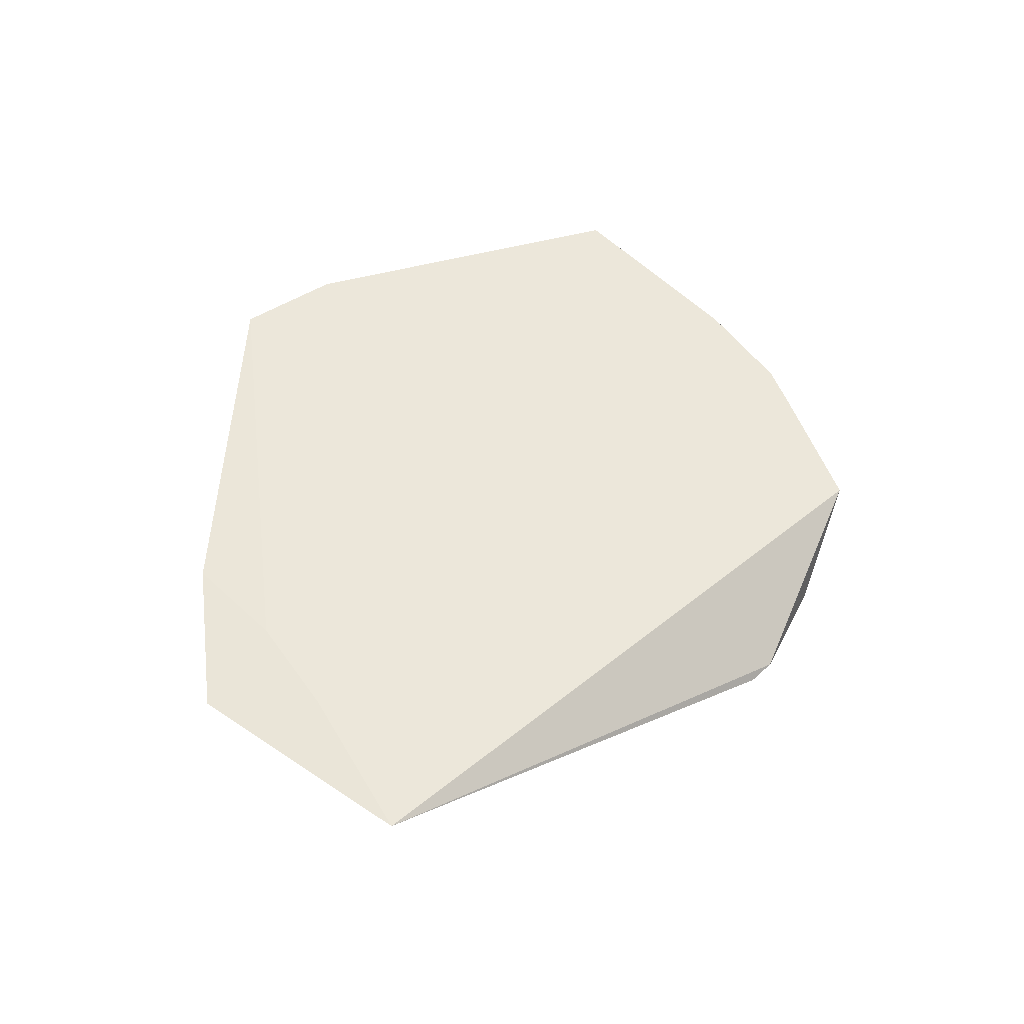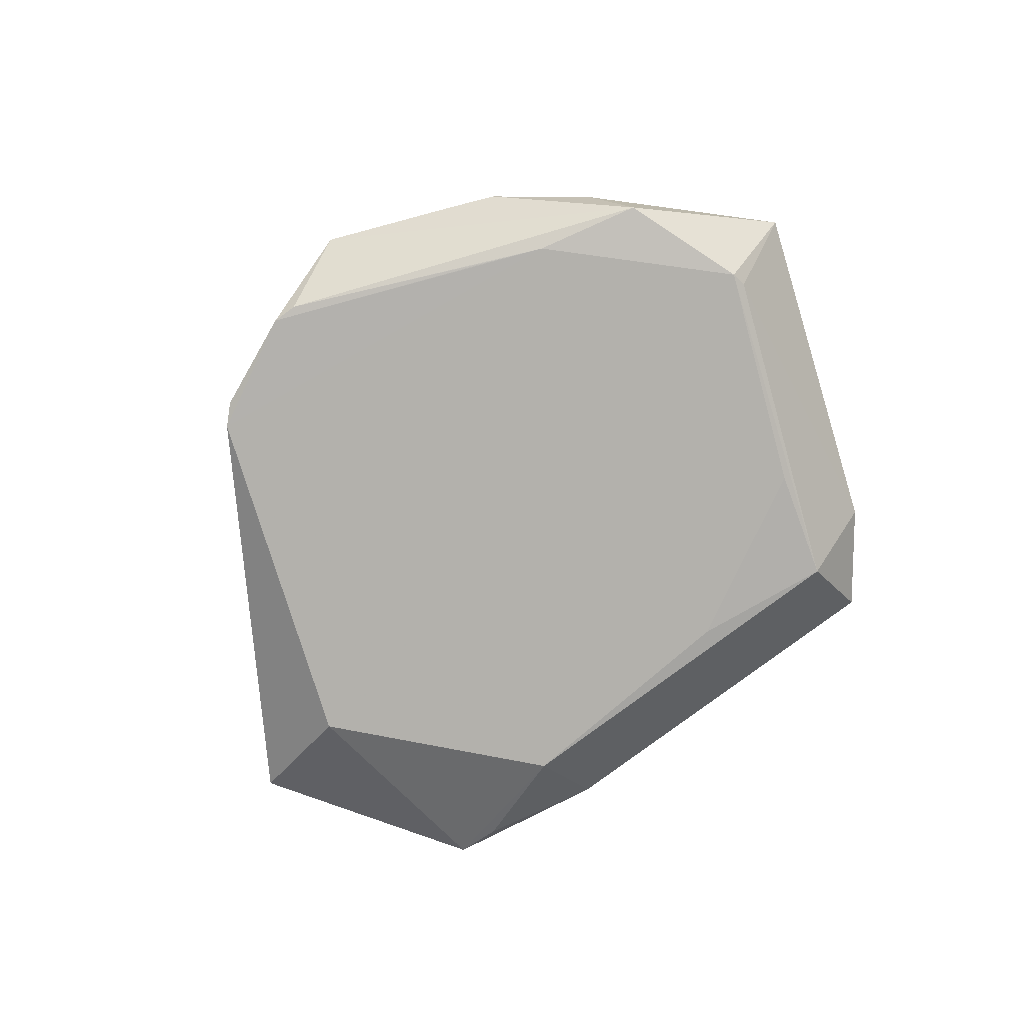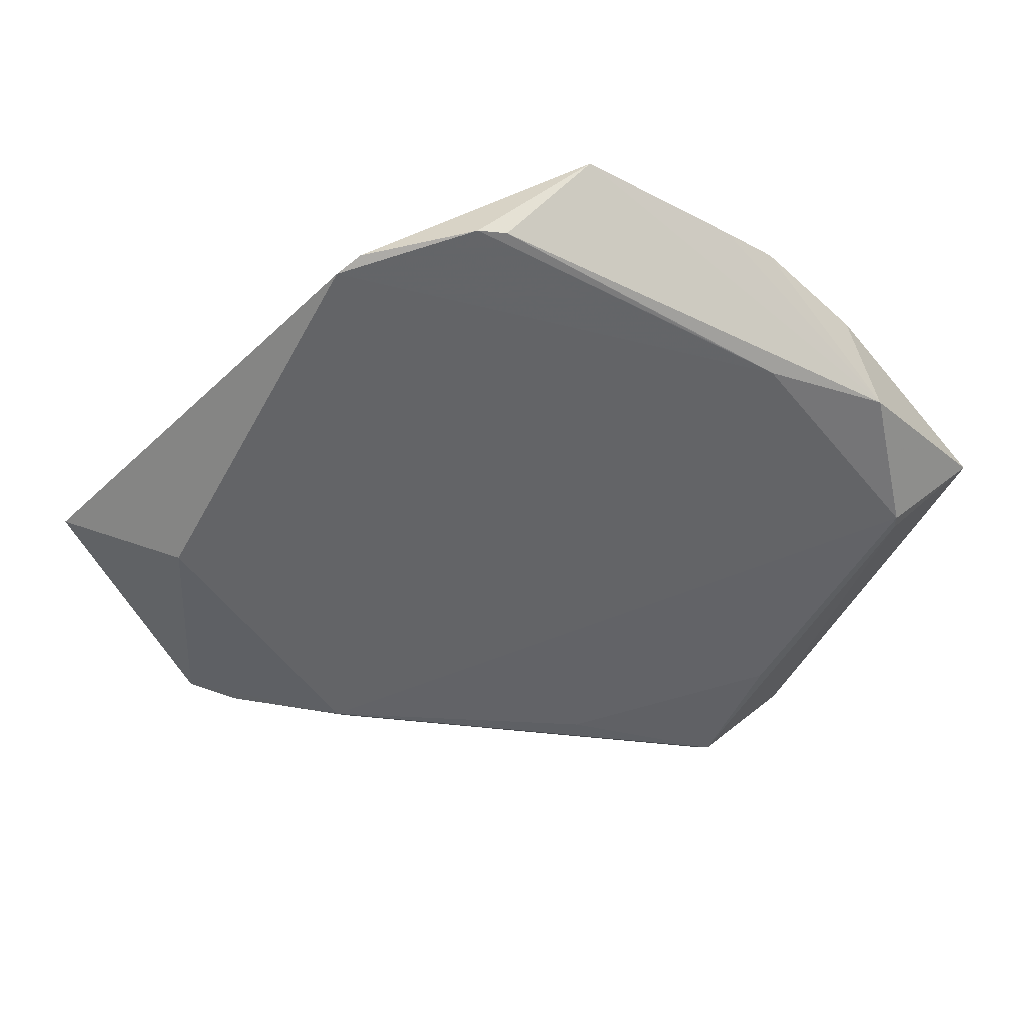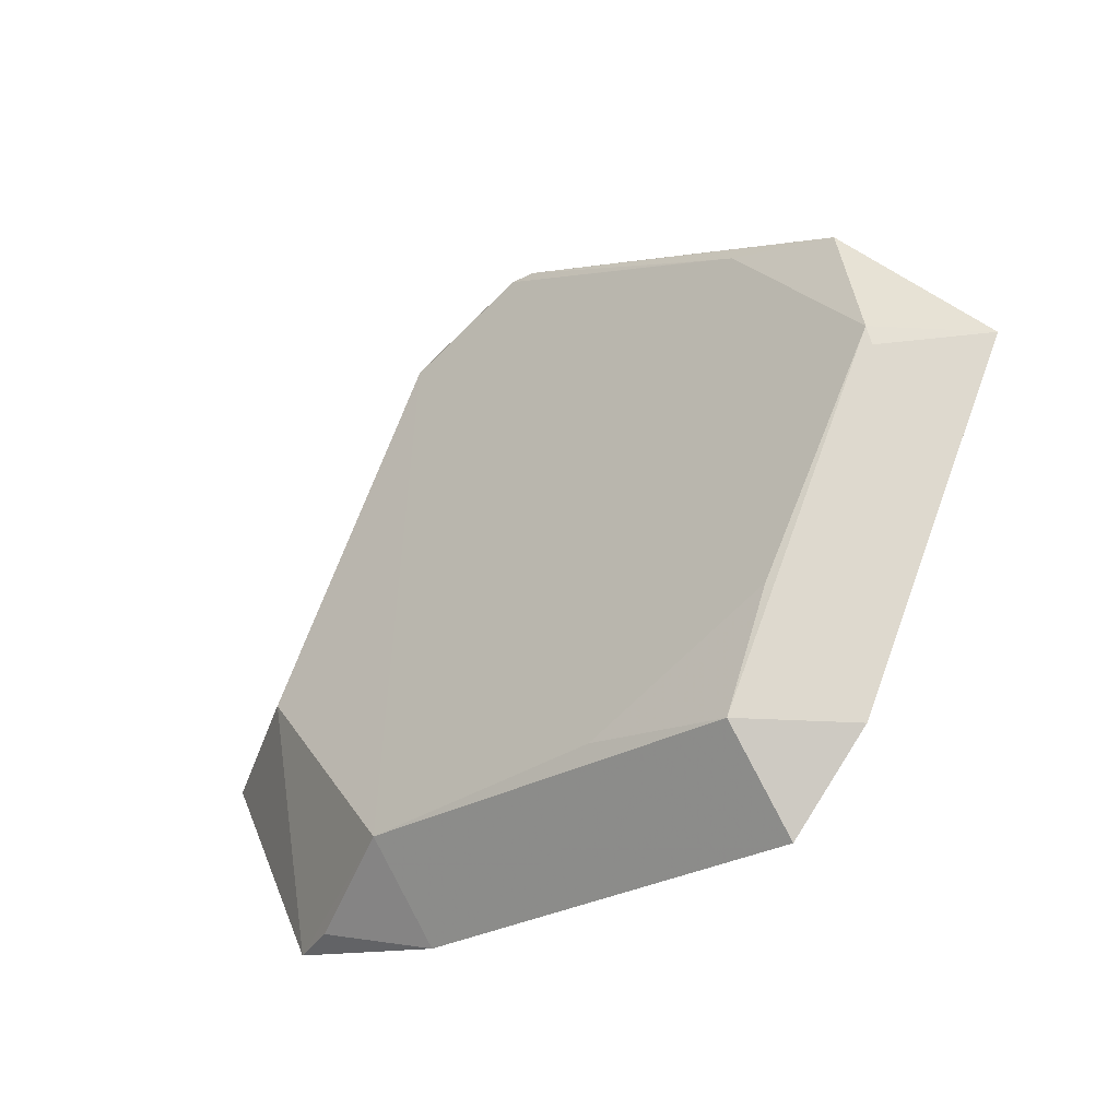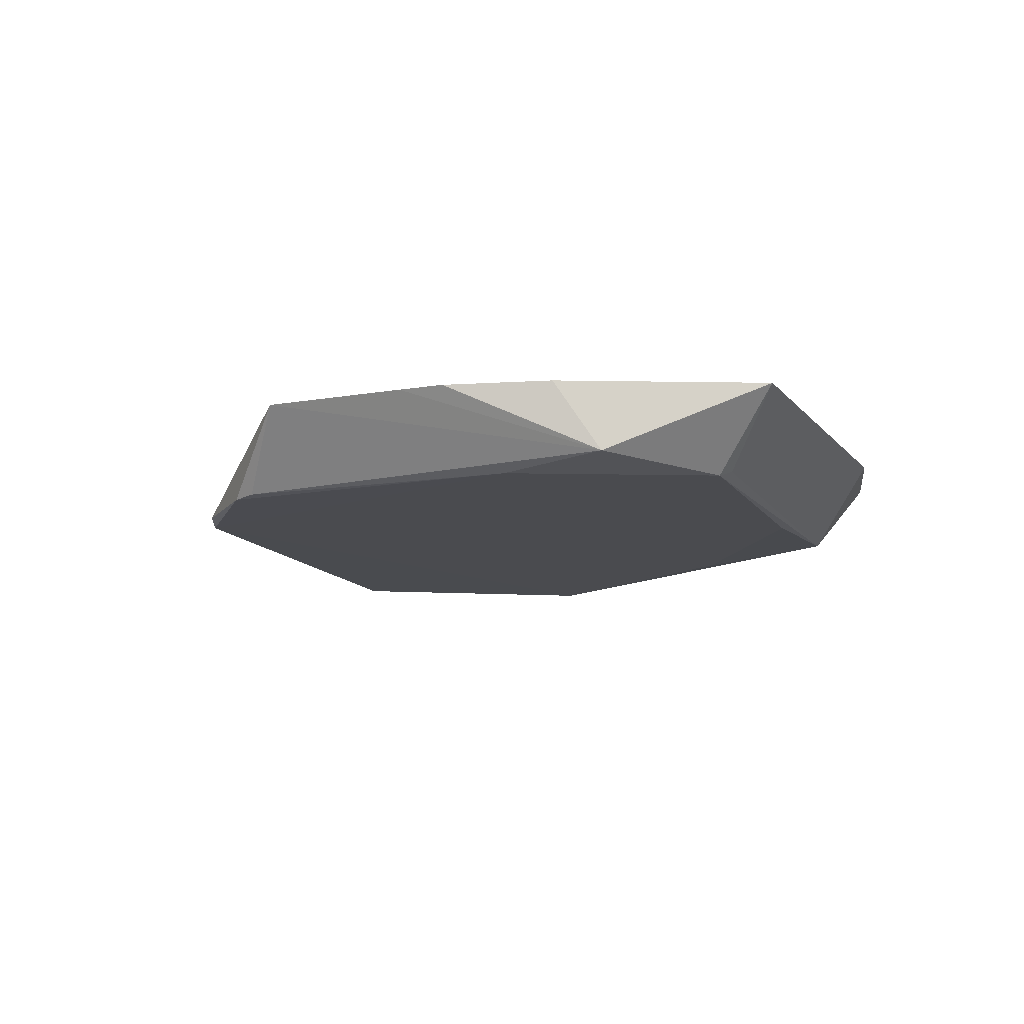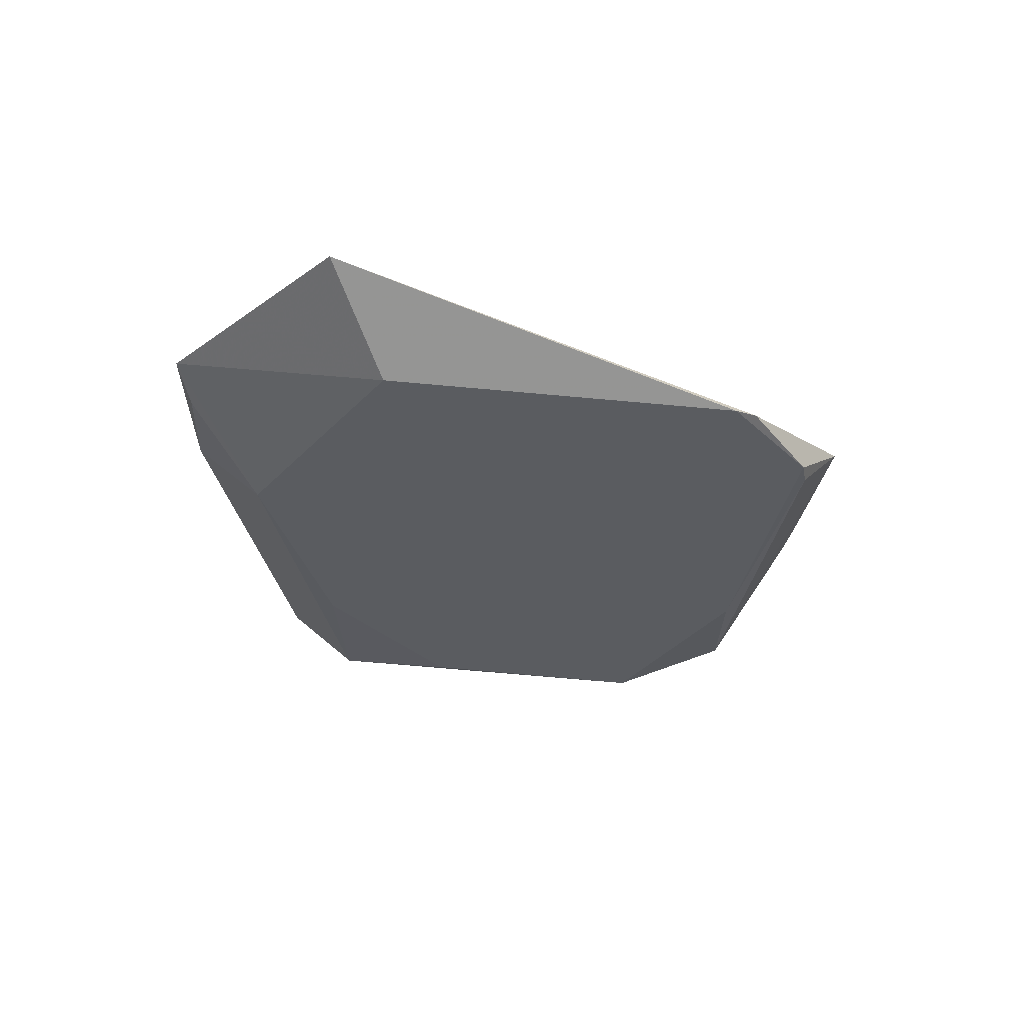
<metadata>
{"format":"obj","ext":"obj","renderer":"f3d","projection":"perspective","resolution":1024,"background":"white","views":[{"elev":51.4,"azim":101.0,"up":"+Z"},{"elev":-79.2,"azim":-135.3,"up":"+Z"},{"elev":39.2,"azim":179.4,"up":"+Y"},{"elev":-39.1,"azim":-138.7,"up":"+Y"},{"elev":-14.4,"azim":-127.7,"up":"+Z"},{"elev":-33.2,"azim":109.1,"up":"+Z"}]}
</metadata>
<code>
v 0.0321 -0.01235 0.009501
v 0.02498 -0.01948 0.009501
v 0.03401 -0.02294 0.00891
v -0.02893 0.01527 0.00286
v -0.03154 0.00165 0.002584
v 0.01922 -0.02778 0.009357
v 0.01922 -0.02065 0.002229
v 0.01819 0.00643 0.009535
v 0.01106 -0.0006983 0.009535
v 0.04376 -0.002298 0.008939
v 0.02963 -0.02334 0.007234
v -0.01104 0.02783 0.009569
v 0.003218 0.02783 0.009569
v -0.00391 0.0207 0.009569
v -0.00391 0.03496 0.009569
v -0.003558 -0.02219 0.002081
v -0.02072 -0.01585 0.001995
v 0.002992 0.03263 0.002646
v -0.02893 0.01527 0.00286
v 0.04376 -0.002298 0.008939
v 0.005354 0.03297 0.00255
v 0.03258 -0.00133 0.002529
v -0.02345 -0.02568 0.009489
v -0.01632 -0.03281 0.009489
v -0.01632 -0.02568 0.002361
v 0.01493 0.03035 0.003015
v -0.03862 0.003194 0.009116
v -0.03149 0.003194 0.001988
v 0.01688 0.02886 0.002597
v 0.034 -0.02295 0.00891
v -0.02649 0.01892 0.009339
v -0.01936 0.02605 0.009339
v -0.01936 0.01892 0.002211
v -0.02279 0.02111 0.009395
v -0.01566 0.02824 0.009395
v -0.01566 0.02111 0.002267
v -0.01554 0.02493 0.009505
f 23 25 24
f 17 25 28
f 7 30 11
f 28 25 5
f 27 28 5
f 25 23 5
f 5 23 27
f 3 1 30
f 6 11 30
f 7 11 6
f 19 28 27
f 22 29 20
f 7 29 22
f 20 30 22
f 22 30 7
f 28 7 16
f 16 17 28
f 7 25 16
f 25 17 16
f 24 6 2
f 30 1 2
f 2 6 30
f 10 30 20
f 10 3 30
f 1 3 10
f 10 26 15
f 20 29 10
f 29 26 10
f 15 4 35
f 4 32 35
f 27 23 31
f 31 19 27
f 21 26 29
f 15 26 21
f 13 10 15
f 1 10 13
f 23 12 37
f 33 21 29
f 33 7 28
f 33 29 7
f 33 19 4
f 28 19 33
f 18 4 15
f 15 21 18
f 18 33 4
f 24 2 9
f 34 37 12
f 34 31 23
f 23 37 34
f 21 33 36
f 36 18 21
f 33 18 36
f 1 13 8
f 24 9 14
f 6 25 7
f 24 25 6
f 31 32 4
f 4 19 31
f 15 35 34
f 34 12 15
f 32 31 34
f 34 35 32
f 8 9 2
f 8 2 1
f 15 12 14
f 14 13 15
f 9 8 14
f 14 8 13
f 14 23 24
f 14 12 23

</code>
